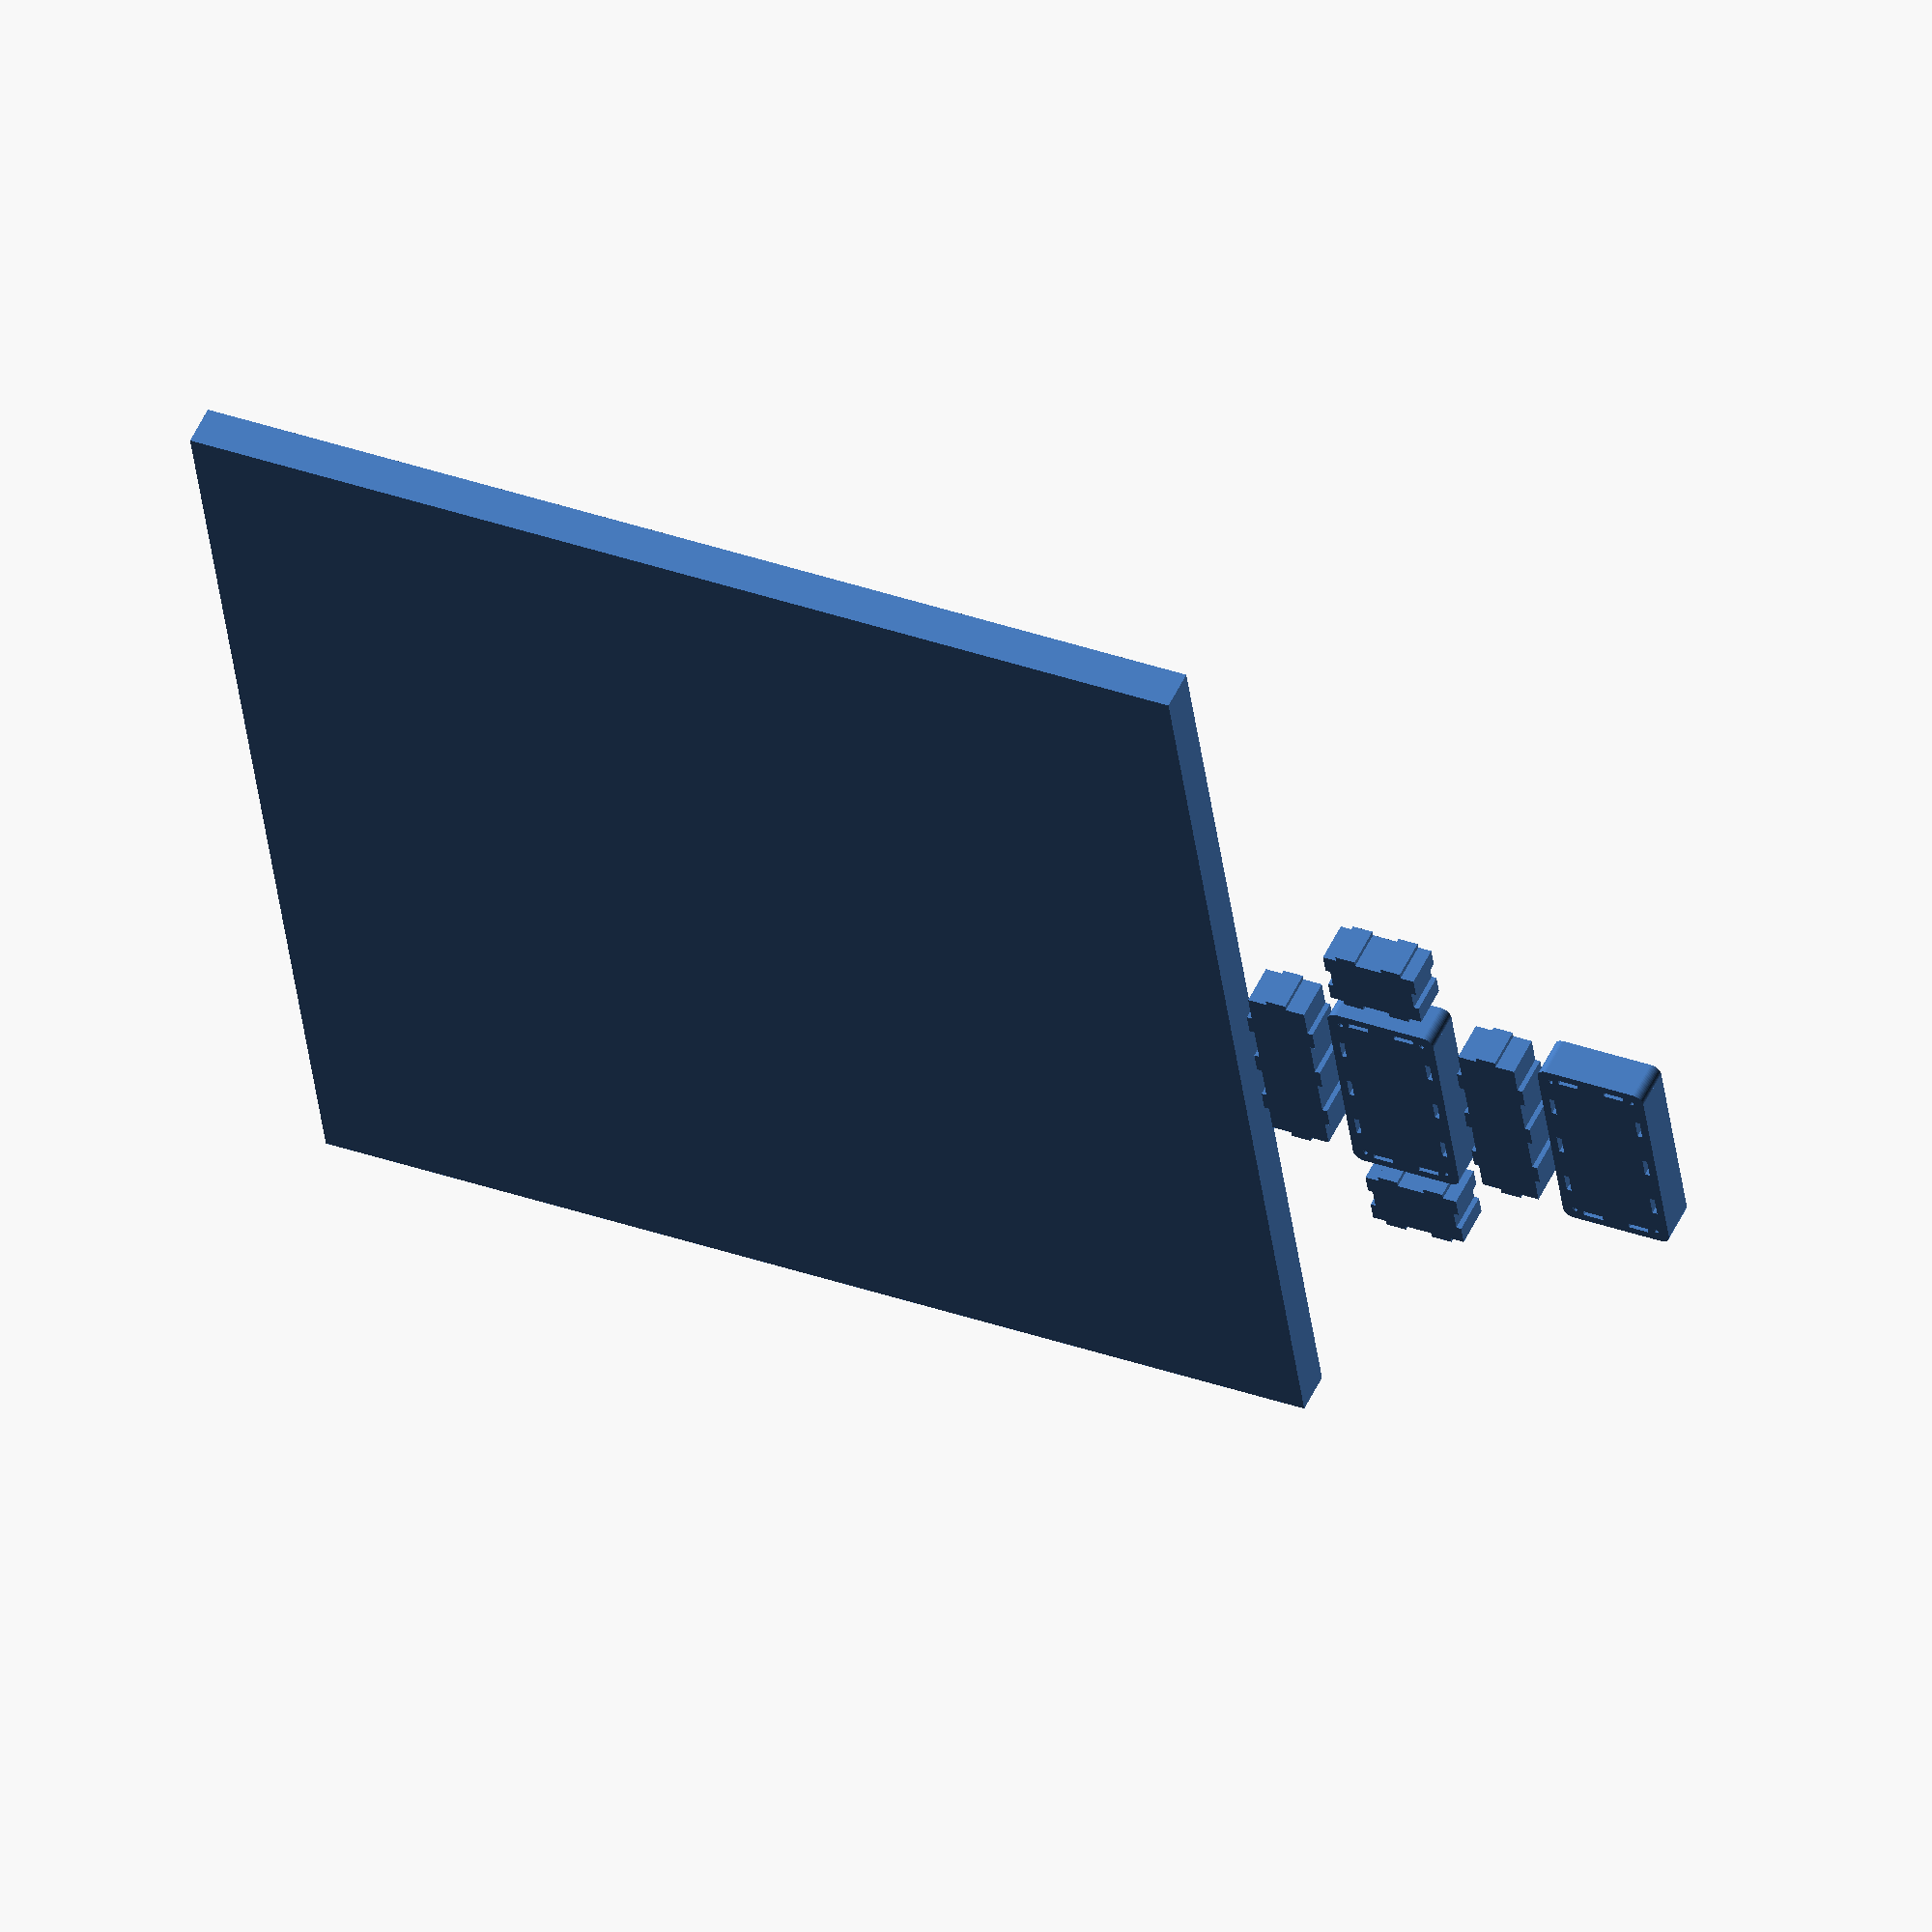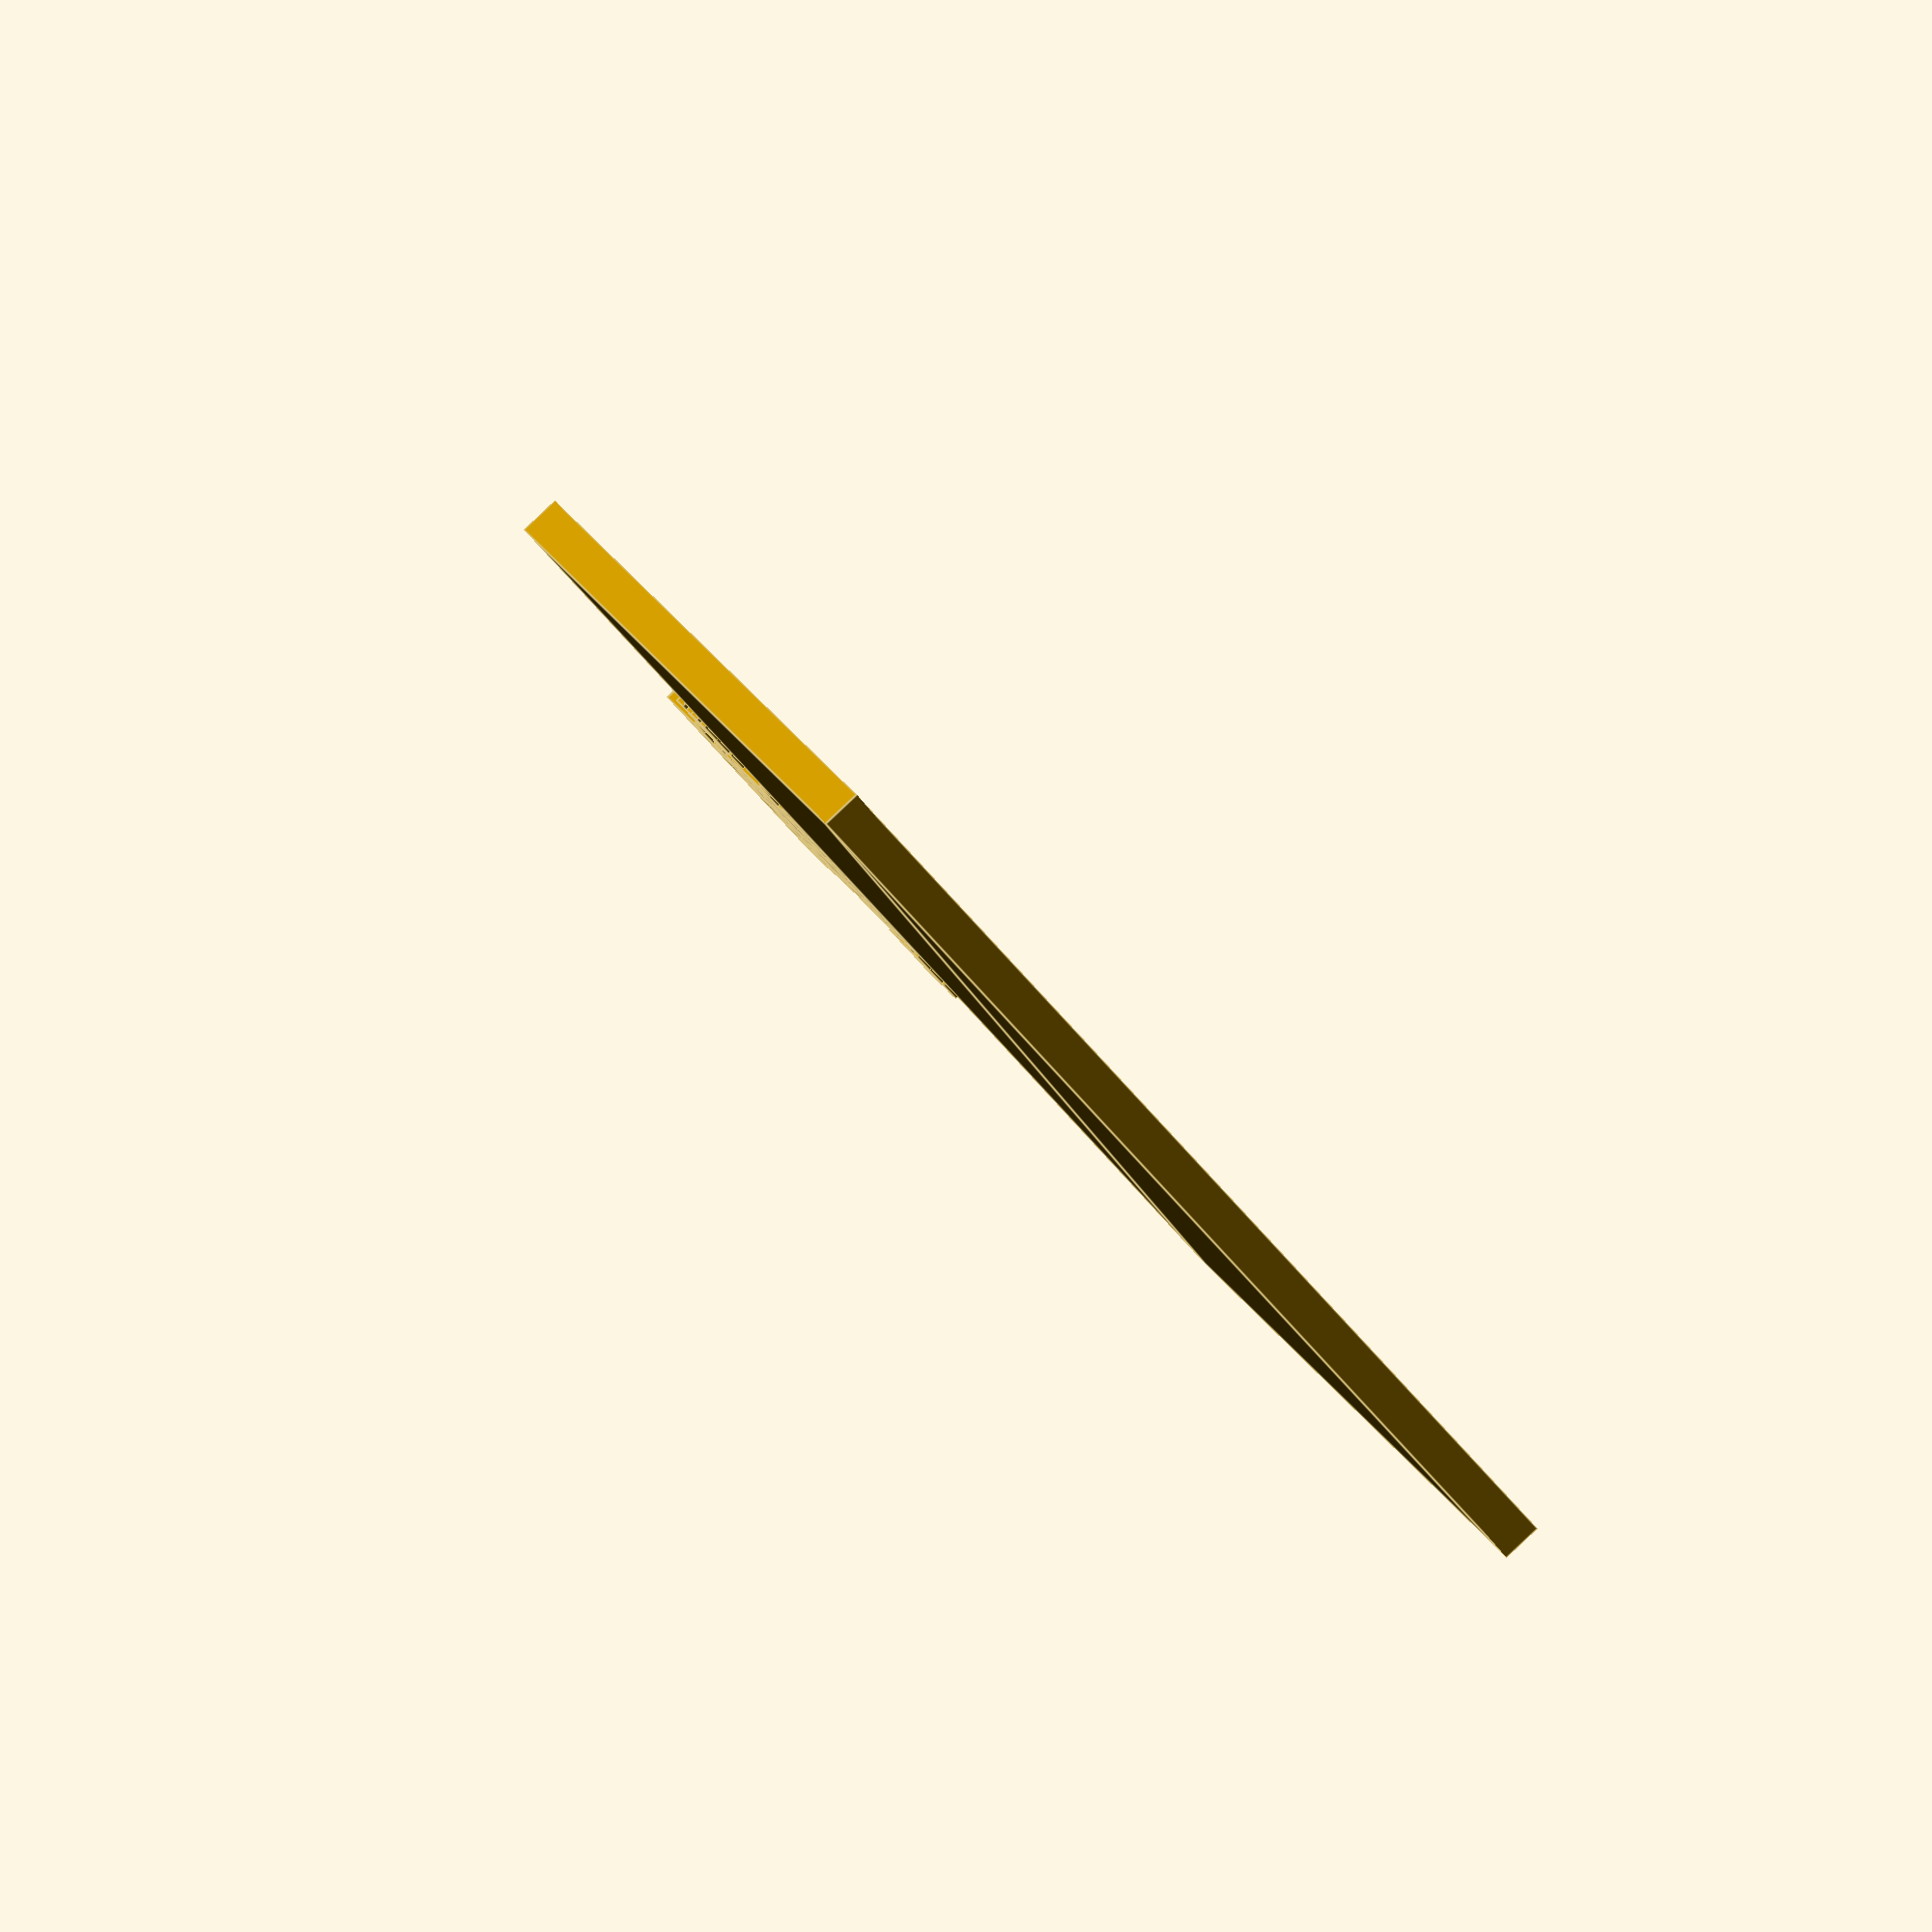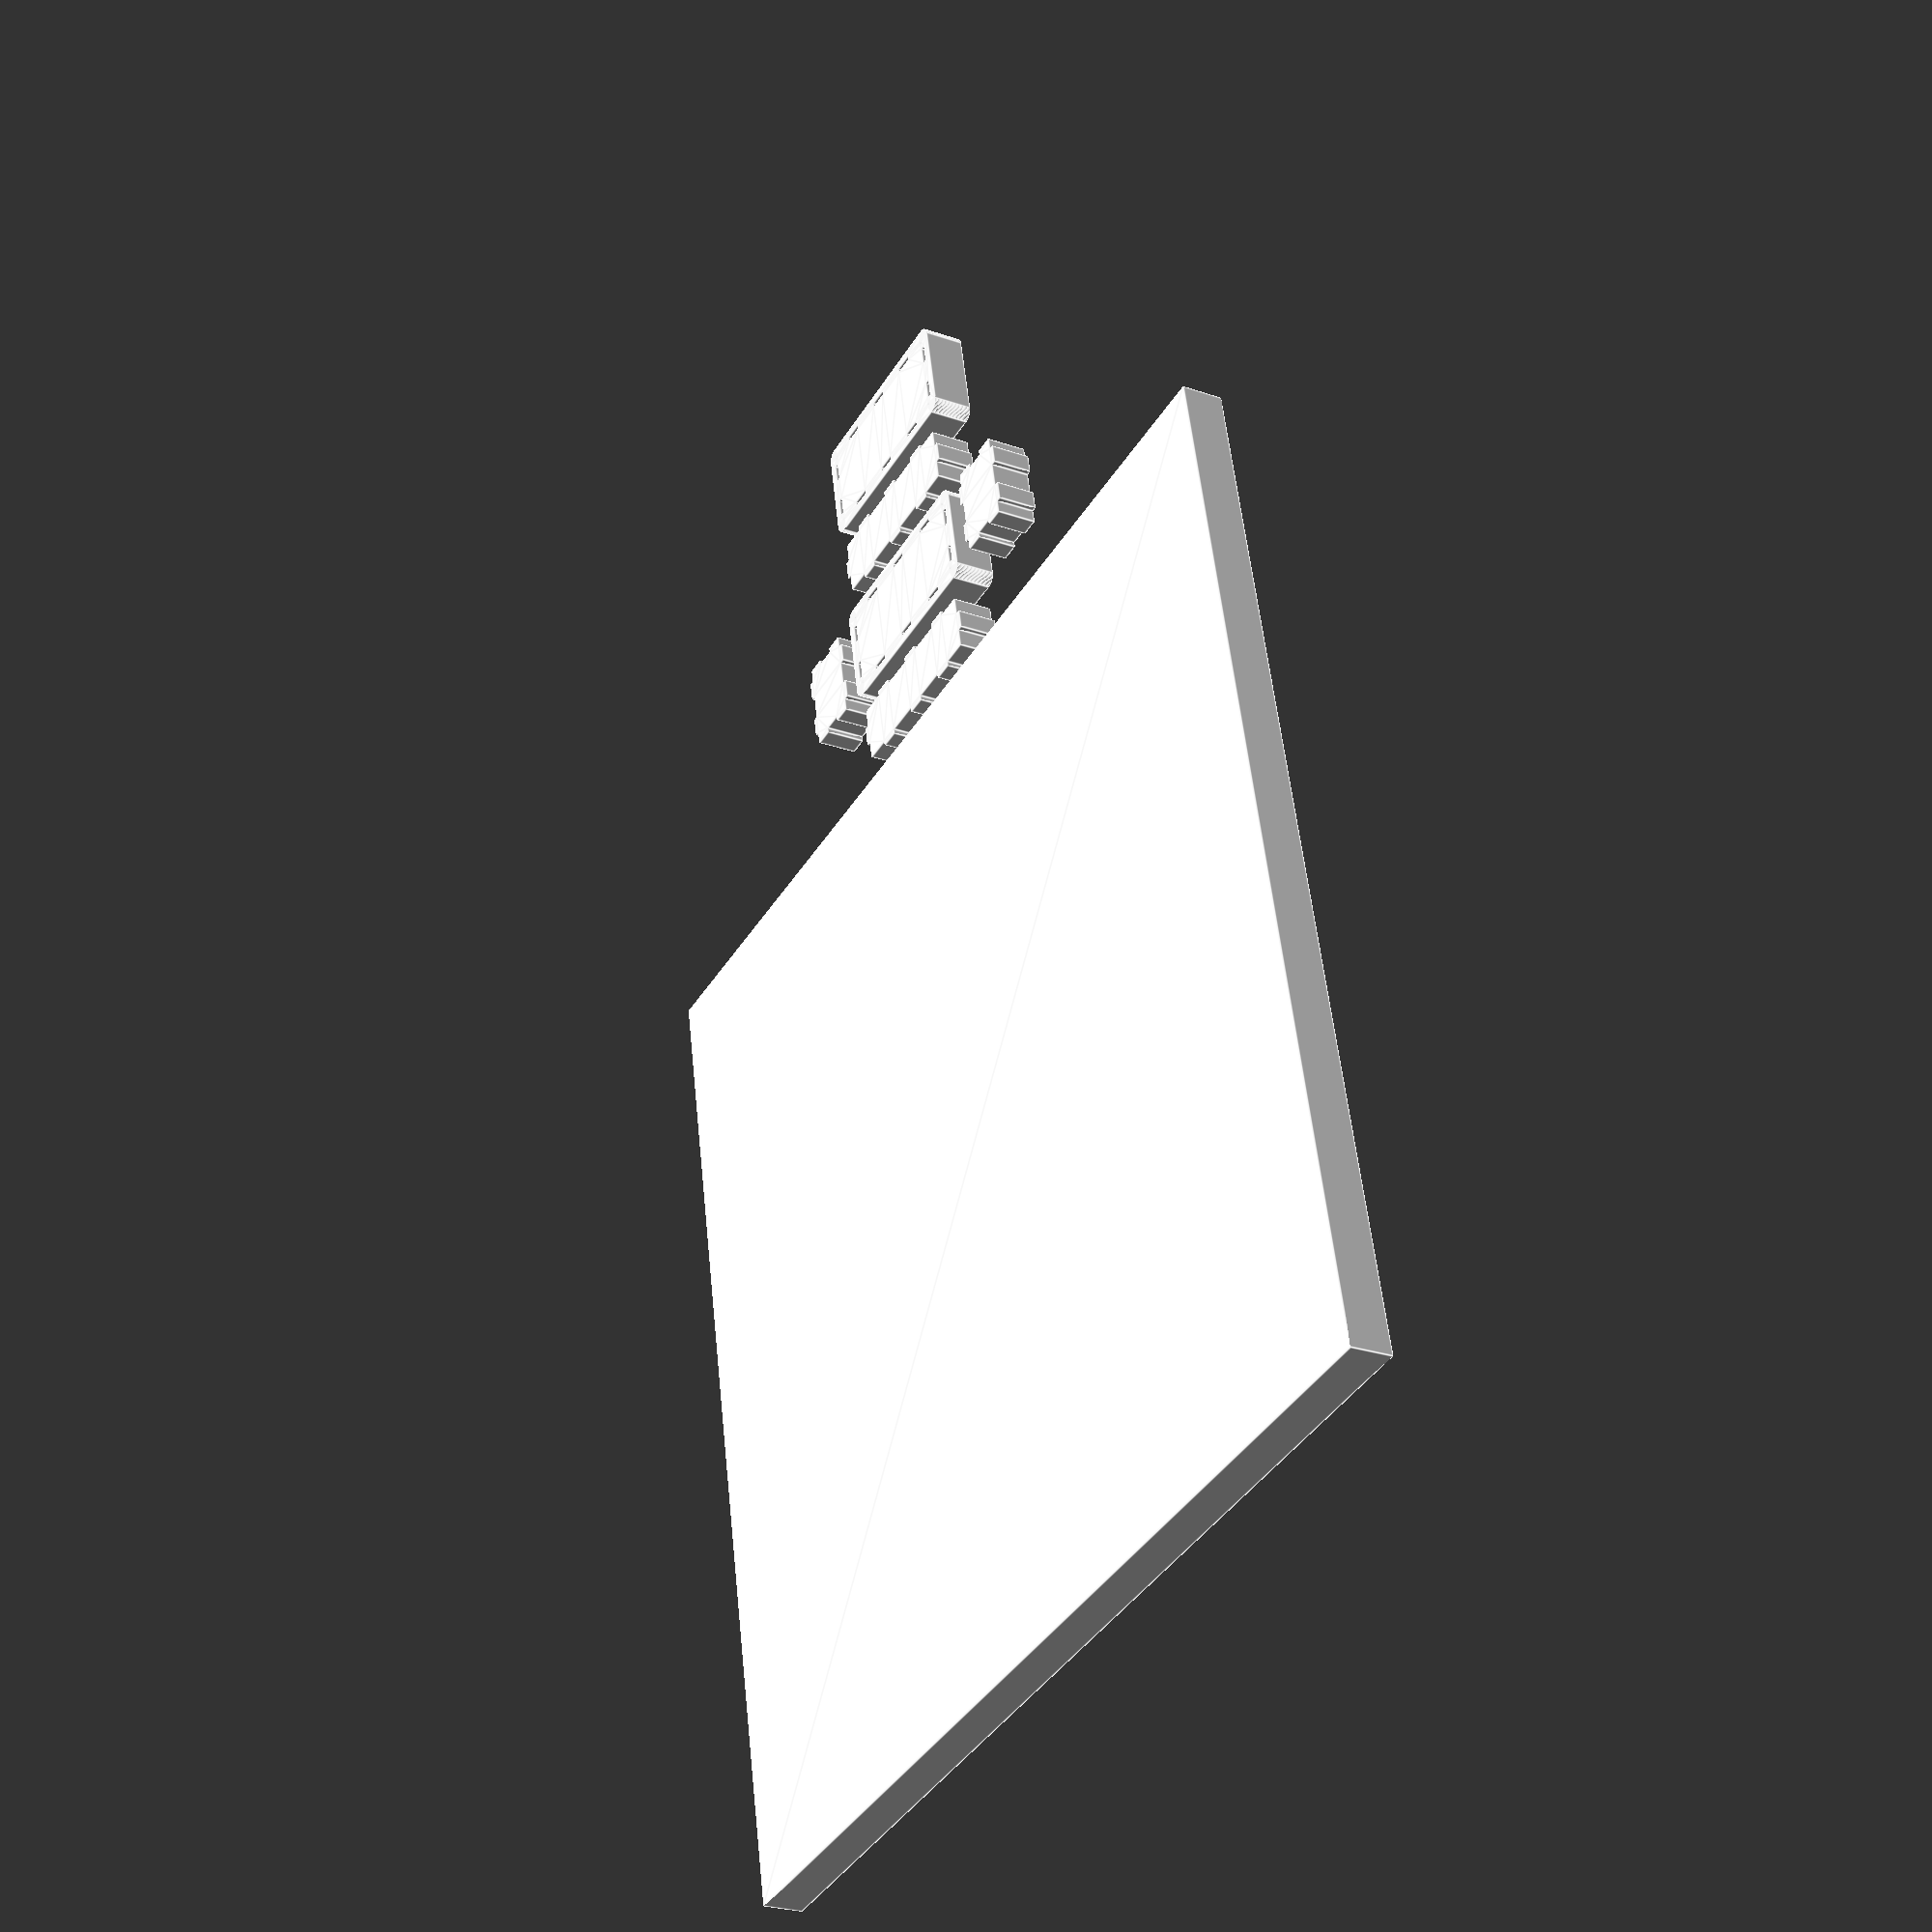
<openscad>

//====================================================================//
//==================== enclosure_projection.scad =====================//
//                                                                    //
// Autogenerated using py2scad. Hand editing this file is not         //
// advisable as all modifications will be lost when the program which //
// generated this file is re-run.                                     //
//====================================================================//

$fn = 50;
projection(cut=true) {
    translate(v=[3.97500, 0.00000, 0.00000]) {
        rotate(a=90.00000,v=[0.00000, 0.00000, 1.00000]) {
            difference() {
                union() {
                    cube(size=[2.35000, 1.45000, 0.12500], center=true);
                    translate(v=[-0.58750, 0.72500, 0.00000]) {
                        cube(size=[0.50000, 0.25000, 0.12500], center=true);
                    }
                    translate(v=[0.58750, 0.72500, 0.00000]) {
                        cube(size=[0.50000, 0.25000, 0.12500], center=true);
                    }
                    translate(v=[-0.58750, -0.72500, 0.00000]) {
                        cube(size=[0.50000, 0.25000, 0.12500], center=true);
                    }
                    translate(v=[0.58750, -0.72500, 0.00000]) {
                        cube(size=[0.50000, 0.25000, 0.12500], center=true);
                    }
                }
                translate(v=[1.17500, 0.00000, 0.00000]) {
                    cube(size=[0.25000, 0.50000, 0.18750], center=true);
                }
                translate(v=[-1.17500, 0.00000, 0.00000]) {
                    cube(size=[0.25000, 0.50000, 0.18750], center=true);
                }
            }
        }
    }
}

projection(cut=true) {
    difference() {
        difference() {
            difference() {
                difference() {
                    difference() {
                        difference() {
                            difference() {
                                difference() {
                                    difference() {
                                        difference() {
                                            difference() {
                                                difference() {
                                                    difference() {
                                                        difference() {
                                                            union() {
                                                                cube(size=[4.75000, 2.25000, 0.12500], center=true);
                                                                translate(v=[2.37500, 0.00000, 0.00000]) {
                                                                    cube(size=[0.50000, 2.25000, 0.12500], center=true);
                                                                }
                                                                translate(v=[-2.37500, 0.00000, 0.00000]) {
                                                                    cube(size=[0.50000, 2.25000, 0.12500], center=true);
                                                                }
                                                                translate(v=[0.00000, 1.12500, 0.00000]) {
                                                                    cube(size=[4.75000, 0.50000, 0.12500], center=true);
                                                                }
                                                                translate(v=[0.00000, -1.12500, 0.00000]) {
                                                                    cube(size=[4.75000, 0.50000, 0.12500], center=true);
                                                                }
                                                                translate(v=[-2.37500, -1.12500, 0.00000]) {
                                                                    cylinder(h=0.12500,r1=0.25000,r2=0.25000,center=true);
                                                                }
                                                                translate(v=[-2.37500, 1.12500, 0.00000]) {
                                                                    cylinder(h=0.12500,r1=0.25000,r2=0.25000,center=true);
                                                                }
                                                                translate(v=[2.37500, -1.12500, 0.00000]) {
                                                                    cylinder(h=0.12500,r1=0.25000,r2=0.25000,center=true);
                                                                }
                                                                translate(v=[2.37500, 1.12500, 0.00000]) {
                                                                    cylinder(h=0.12500,r1=0.25000,r2=0.25000,center=true);
                                                                }
                                                            }
                                                            translate(v=[-1.38000, -1.11250, 0.00000]) {
                                                                cube(size=[0.50000, 0.12500, 0.25000], center=true);
                                                            }
                                                        }
                                                        translate(v=[-1.38000, 1.11250, 0.00000]) {
                                                            cube(size=[0.50000, 0.12500, 0.25000], center=true);
                                                        }
                                                    }
                                                    translate(v=[0.00000, -1.11250, 0.00000]) {
                                                        cube(size=[0.50000, 0.12500, 0.25000], center=true);
                                                    }
                                                }
                                                translate(v=[0.00000, 1.11250, 0.00000]) {
                                                    cube(size=[0.50000, 0.12500, 0.25000], center=true);
                                                }
                                            }
                                            translate(v=[1.38000, -1.11250, 0.00000]) {
                                                cube(size=[0.50000, 0.12500, 0.25000], center=true);
                                            }
                                        }
                                        translate(v=[1.38000, 1.11250, 0.00000]) {
                                            cube(size=[0.50000, 0.12500, 0.25000], center=true);
                                        }
                                    }
                                    translate(v=[-2.36250, -0.58750, 0.00000]) {
                                        cube(size=[0.12500, 0.50000, 0.25000], center=true);
                                    }
                                }
                                translate(v=[2.36250, -0.58750, 0.00000]) {
                                    cube(size=[0.12500, 0.50000, 0.25000], center=true);
                                }
                            }
                            translate(v=[-2.36250, 0.58750, 0.00000]) {
                                cube(size=[0.12500, 0.50000, 0.25000], center=true);
                            }
                        }
                        translate(v=[2.36250, 0.58750, 0.00000]) {
                            cube(size=[0.12500, 0.50000, 0.25000], center=true);
                        }
                    }
                    translate(v=[-2.30000, -1.05000, 0.00000]) {
                        cylinder(h=0.25000,r1=0.05800,r2=0.05800,center=true);
                    }
                }
                translate(v=[-2.30000, 1.05000, 0.00000]) {
                    cylinder(h=0.25000,r1=0.05800,r2=0.05800,center=true);
                }
            }
            translate(v=[2.30000, -1.05000, 0.00000]) {
                cylinder(h=0.25000,r1=0.05800,r2=0.05800,center=true);
            }
        }
        translate(v=[2.30000, 1.05000, 0.00000]) {
            cylinder(h=0.25000,r1=0.05800,r2=0.05800,center=true);
        }
    }
}

projection(cut=true) {
    translate(v=[0.00000, -5.45000, 0.00000]) {
        difference() {
            difference() {
                difference() {
                    difference() {
                        difference() {
                            difference() {
                                difference() {
                                    difference() {
                                        difference() {
                                            difference() {
                                                difference() {
                                                    difference() {
                                                        difference() {
                                                            difference() {
                                                                union() {
                                                                    cube(size=[4.75000, 2.25000, 0.12500], center=true);
                                                                    translate(v=[2.37500, 0.00000, 0.00000]) {
                                                                        cube(size=[0.50000, 2.25000, 0.12500], center=true);
                                                                    }
                                                                    translate(v=[-2.37500, 0.00000, 0.00000]) {
                                                                        cube(size=[0.50000, 2.25000, 0.12500], center=true);
                                                                    }
                                                                    translate(v=[0.00000, 1.12500, 0.00000]) {
                                                                        cube(size=[4.75000, 0.50000, 0.12500], center=true);
                                                                    }
                                                                    translate(v=[0.00000, -1.12500, 0.00000]) {
                                                                        cube(size=[4.75000, 0.50000, 0.12500], center=true);
                                                                    }
                                                                    translate(v=[-2.37500, -1.12500, 0.00000]) {
                                                                        cylinder(h=0.12500,r1=0.25000,r2=0.25000,center=true);
                                                                    }
                                                                    translate(v=[-2.37500, 1.12500, 0.00000]) {
                                                                        cylinder(h=0.12500,r1=0.25000,r2=0.25000,center=true);
                                                                    }
                                                                    translate(v=[2.37500, -1.12500, 0.00000]) {
                                                                        cylinder(h=0.12500,r1=0.25000,r2=0.25000,center=true);
                                                                    }
                                                                    translate(v=[2.37500, 1.12500, 0.00000]) {
                                                                        cylinder(h=0.12500,r1=0.25000,r2=0.25000,center=true);
                                                                    }
                                                                }
                                                                translate(v=[-1.38000, -1.11250, 0.00000]) {
                                                                    cube(size=[0.50000, 0.12500, 0.25000], center=true);
                                                                }
                                                            }
                                                            translate(v=[-1.38000, 1.11250, 0.00000]) {
                                                                cube(size=[0.50000, 0.12500, 0.25000], center=true);
                                                            }
                                                        }
                                                        translate(v=[0.00000, -1.11250, 0.00000]) {
                                                            cube(size=[0.50000, 0.12500, 0.25000], center=true);
                                                        }
                                                    }
                                                    translate(v=[0.00000, 1.11250, 0.00000]) {
                                                        cube(size=[0.50000, 0.12500, 0.25000], center=true);
                                                    }
                                                }
                                                translate(v=[1.38000, -1.11250, 0.00000]) {
                                                    cube(size=[0.50000, 0.12500, 0.25000], center=true);
                                                }
                                            }
                                            translate(v=[1.38000, 1.11250, 0.00000]) {
                                                cube(size=[0.50000, 0.12500, 0.25000], center=true);
                                            }
                                        }
                                        translate(v=[-2.36250, -0.58750, 0.00000]) {
                                            cube(size=[0.12500, 0.50000, 0.25000], center=true);
                                        }
                                    }
                                    translate(v=[2.36250, -0.58750, 0.00000]) {
                                        cube(size=[0.12500, 0.50000, 0.25000], center=true);
                                    }
                                }
                                translate(v=[-2.36250, 0.58750, 0.00000]) {
                                    cube(size=[0.12500, 0.50000, 0.25000], center=true);
                                }
                            }
                            translate(v=[2.36250, 0.58750, 0.00000]) {
                                cube(size=[0.12500, 0.50000, 0.25000], center=true);
                            }
                        }
                        translate(v=[-2.30000, -1.05000, 0.00000]) {
                            cylinder(h=0.25000,r1=0.05800,r2=0.05800,center=true);
                        }
                    }
                    translate(v=[-2.30000, 1.05000, 0.00000]) {
                        cylinder(h=0.25000,r1=0.05800,r2=0.05800,center=true);
                    }
                }
                translate(v=[2.30000, -1.05000, 0.00000]) {
                    cylinder(h=0.25000,r1=0.05800,r2=0.05800,center=true);
                }
            }
            translate(v=[2.30000, 1.05000, 0.00000]) {
                cylinder(h=0.25000,r1=0.05800,r2=0.05800,center=true);
            }
        }
    }
}

projection(cut=true) {
    translate(v=[0.00000, 2.72500, 0.00000]) {
        rotate(a=180.00000,v=[1.00000, 0.00000, 0.00000]) {
            union() {
                cube(size=[4.60000, 1.45000, 0.12500], center=true);
                translate(v=[-1.38000, 0.72500, 0.00000]) {
                    cube(size=[0.50000, 0.25000, 0.12500], center=true);
                }
                translate(v=[0.00000, 0.72500, 0.00000]) {
                    cube(size=[0.50000, 0.25000, 0.12500], center=true);
                }
                translate(v=[1.38000, 0.72500, 0.00000]) {
                    cube(size=[0.50000, 0.25000, 0.12500], center=true);
                }
                translate(v=[-1.38000, -0.72500, 0.00000]) {
                    cube(size=[0.50000, 0.25000, 0.12500], center=true);
                }
                translate(v=[0.00000, -0.72500, 0.00000]) {
                    cube(size=[0.50000, 0.25000, 0.12500], center=true);
                }
                translate(v=[1.38000, -0.72500, 0.00000]) {
                    cube(size=[0.50000, 0.25000, 0.12500], center=true);
                }
                translate(v=[2.30000, 0.00000, 0.00000]) {
                    cube(size=[0.25000, 0.50000, 0.12500], center=true);
                }
                translate(v=[-2.30000, 0.00000, 0.00000]) {
                    cube(size=[0.25000, 0.50000, 0.12500], center=true);
                }
            }
        }
    }
}

projection(cut=true) {
    translate(v=[0.00000, -2.72500, 0.00000]) {
        union() {
            cube(size=[4.60000, 1.45000, 0.12500], center=true);
            translate(v=[-1.38000, 0.72500, 0.00000]) {
                cube(size=[0.50000, 0.25000, 0.12500], center=true);
            }
            translate(v=[0.00000, 0.72500, 0.00000]) {
                cube(size=[0.50000, 0.25000, 0.12500], center=true);
            }
            translate(v=[1.38000, 0.72500, 0.00000]) {
                cube(size=[0.50000, 0.25000, 0.12500], center=true);
            }
            translate(v=[-1.38000, -0.72500, 0.00000]) {
                cube(size=[0.50000, 0.25000, 0.12500], center=true);
            }
            translate(v=[0.00000, -0.72500, 0.00000]) {
                cube(size=[0.50000, 0.25000, 0.12500], center=true);
            }
            translate(v=[1.38000, -0.72500, 0.00000]) {
                cube(size=[0.50000, 0.25000, 0.12500], center=true);
            }
            translate(v=[2.30000, 0.00000, 0.00000]) {
                cube(size=[0.25000, 0.50000, 0.12500], center=true);
            }
            translate(v=[-2.30000, 0.00000, 0.00000]) {
                cube(size=[0.25000, 0.50000, 0.12500], center=true);
            }
        }
    }
}

projection(cut=true) {
    translate(v=[-3.97500, 0.00000, 0.00000]) {
        rotate(a=180.00000,v=[0.00000, 1.00000, 0.00000]) {
            rotate(a=90.00000,v=[0.00000, 0.00000, 1.00000]) {
                difference() {
                    union() {
                        cube(size=[2.35000, 1.45000, 0.12500], center=true);
                        translate(v=[-0.58750, 0.72500, 0.00000]) {
                            cube(size=[0.50000, 0.25000, 0.12500], center=true);
                        }
                        translate(v=[0.58750, 0.72500, 0.00000]) {
                            cube(size=[0.50000, 0.25000, 0.12500], center=true);
                        }
                        translate(v=[-0.58750, -0.72500, 0.00000]) {
                            cube(size=[0.50000, 0.25000, 0.12500], center=true);
                        }
                        translate(v=[0.58750, -0.72500, 0.00000]) {
                            cube(size=[0.50000, 0.25000, 0.12500], center=true);
                        }
                    }
                    translate(v=[1.17500, 0.00000, 0.00000]) {
                        cube(size=[0.25000, 0.50000, 0.18750], center=true);
                    }
                    translate(v=[-1.17500, 0.00000, 0.00000]) {
                        cube(size=[0.25000, 0.50000, 0.18750], center=true);
                    }
                }
            }
        }
    }
}

projection(cut=true) {
    translate(v=[0.00000, 16.77500, 0.00000]) {
        cube(size=[25.40000, 25.40000, 25.40000], center=true);
    }
}


</openscad>
<views>
elev=307.4 azim=262.1 roll=24.6 proj=o view=solid
elev=91.5 azim=203.9 roll=133.3 proj=o view=edges
elev=25.7 azim=192.0 roll=240.9 proj=p view=edges
</views>
